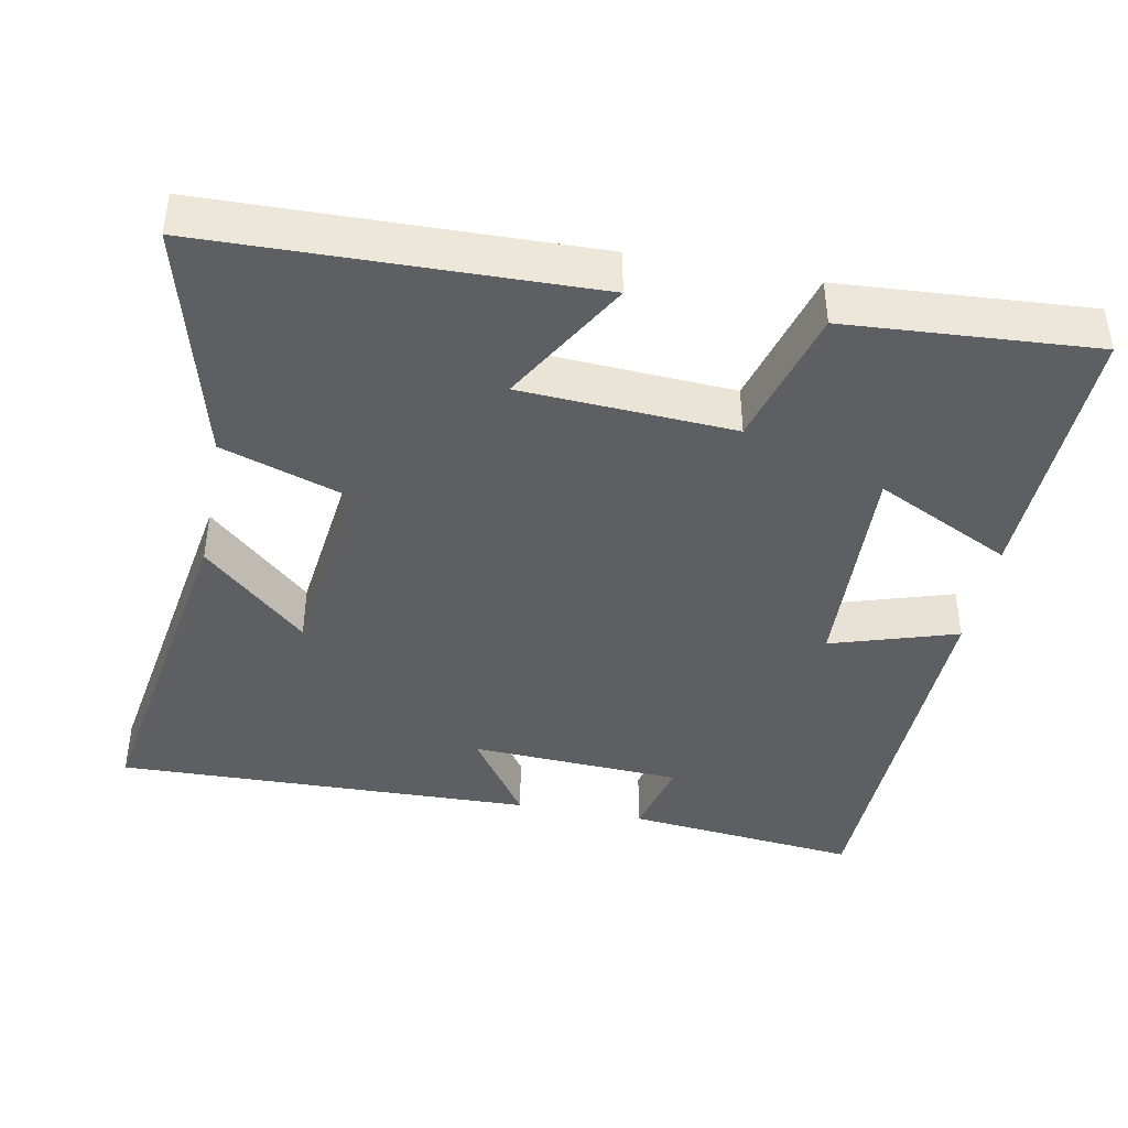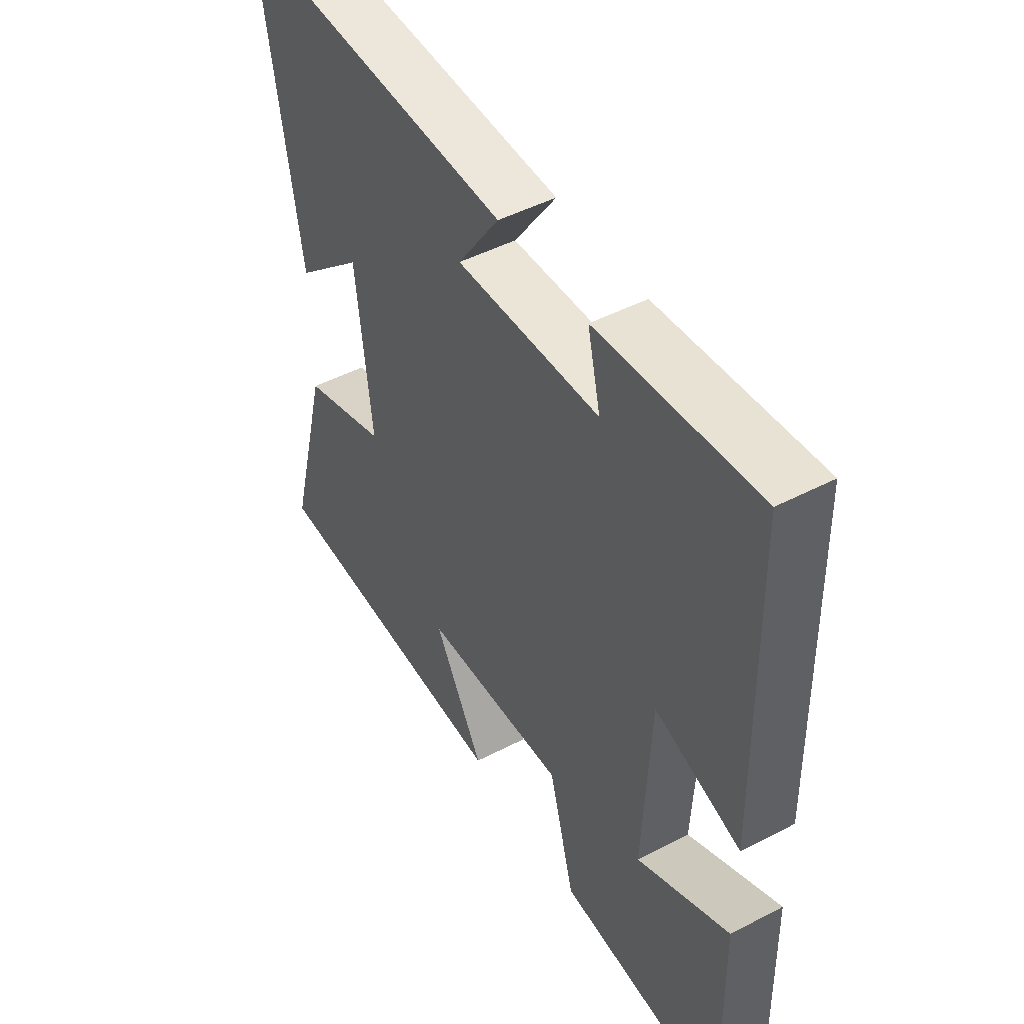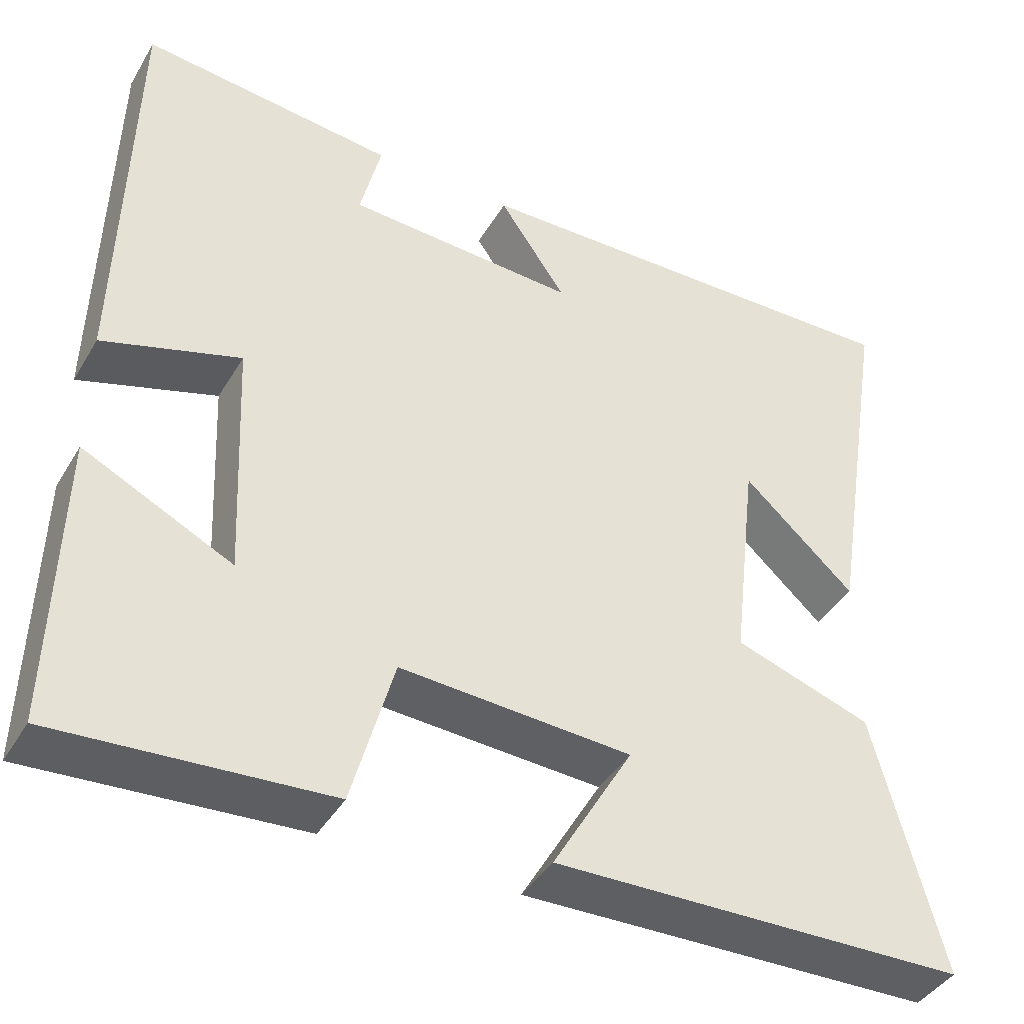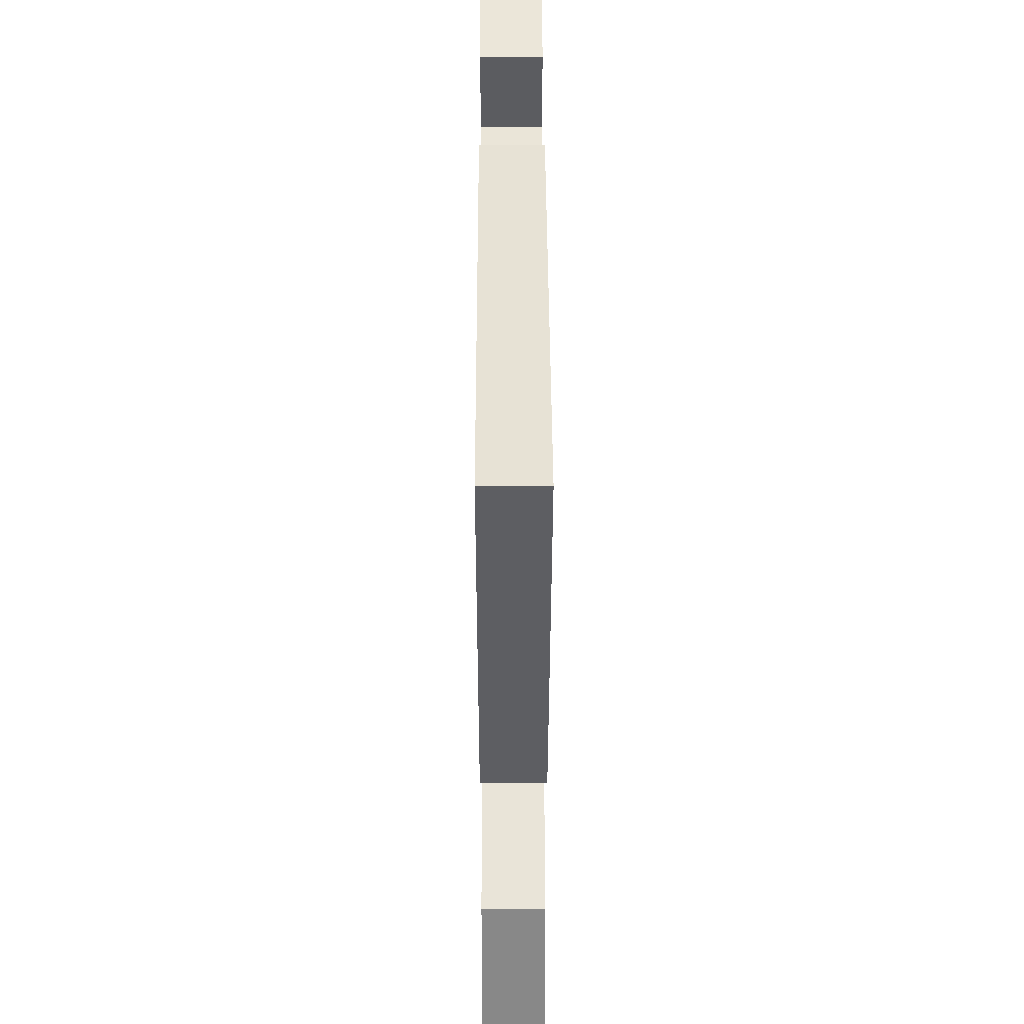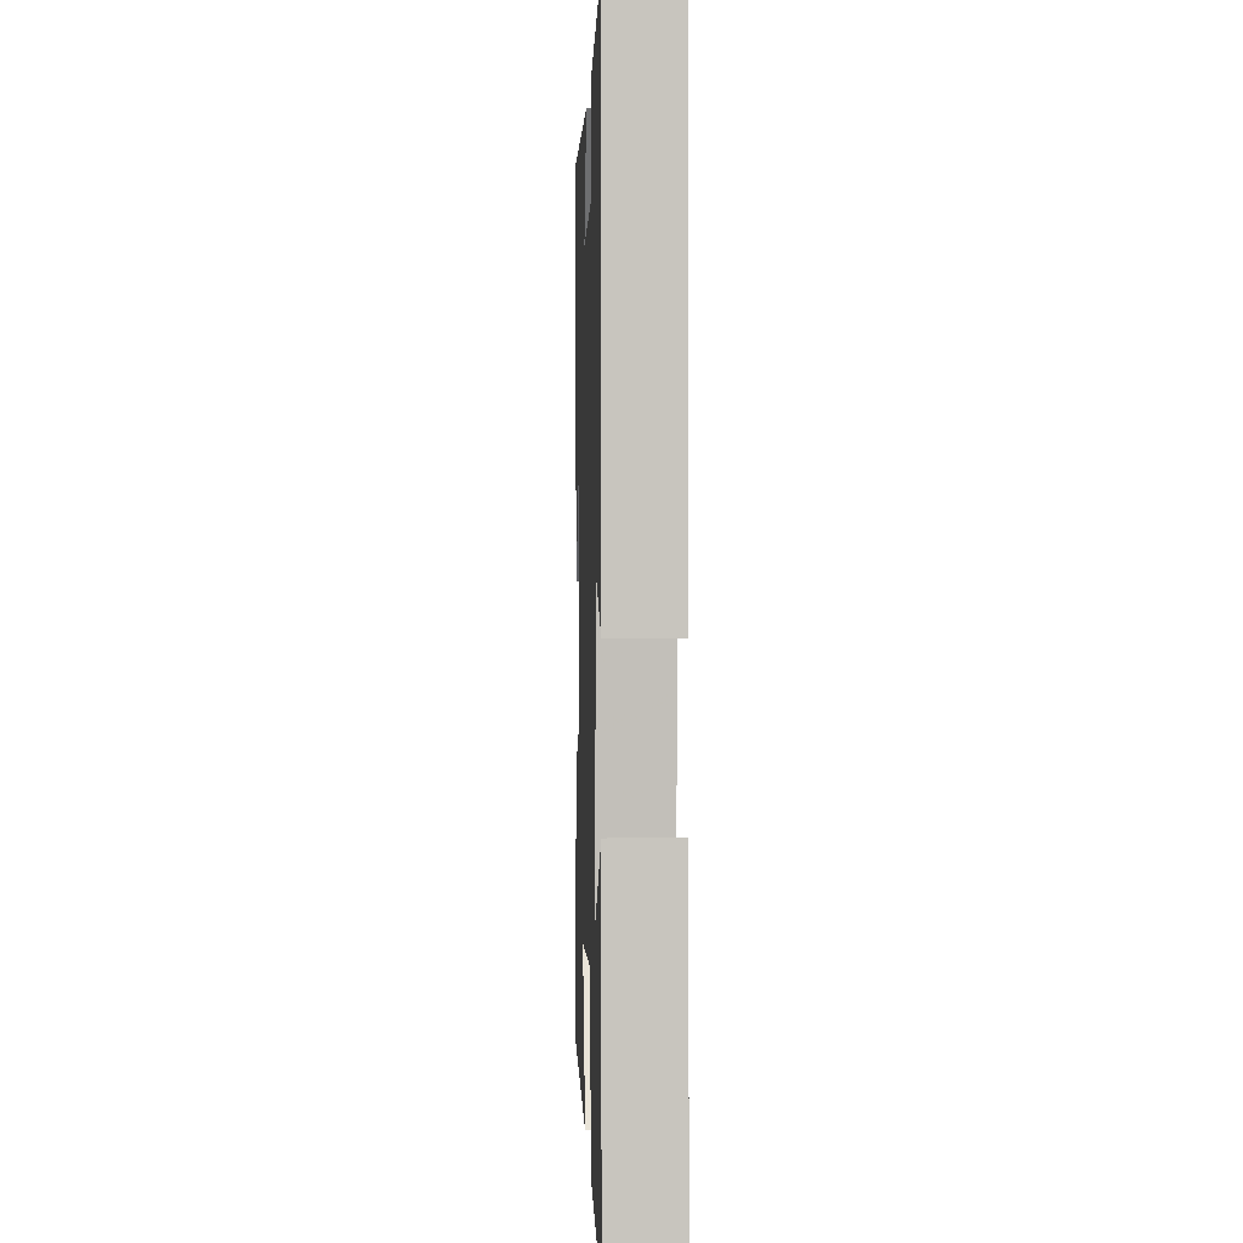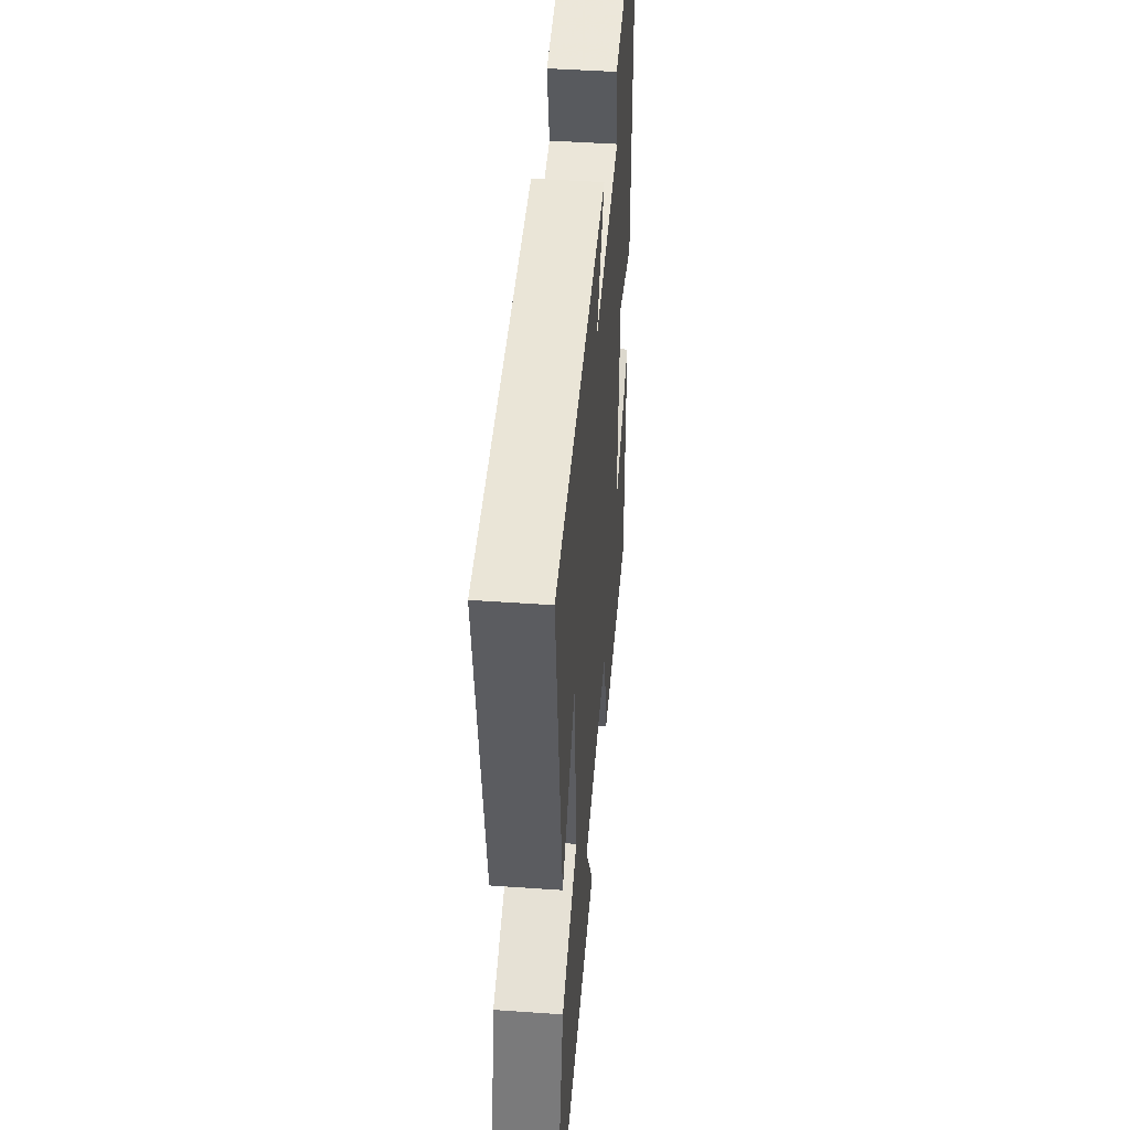
<metadata>
{"format":"obj","ext":"obj","renderer":"f3d","projection":"perspective","resolution":1024,"background":"white","views":[{"elev":-41.5,"azim":169.0,"up":"+Y"},{"elev":47.8,"azim":-120.3,"up":"+Z"},{"elev":-41.6,"azim":-28.4,"up":"+Z"},{"elev":41.7,"azim":89.8,"up":"+Z"},{"elev":1.2,"azim":-92.0,"up":"+Z"},{"elev":45.9,"azim":94.6,"up":"+Z"}]}
</metadata>
<code>
v -0.508 0.07 -0.523
v -0.5 0.07 -0.157
v -0.315 0.07 -0.247
v -0.329 0.07 0.057
v -0.5 0.07 0.003
v -0.489 0.07 0.533
v -0.171 0.07 0.5
v -0.197 0.07 0.391
v 0.091 0.07 0.377
v 0.007 0.07 0.5
v 0.577 0.07 0.516
v 0.5 0.07 0.04
v 0.36 0.07 0.167
v 0.328 0.07 -0.107
v 0.5 0.07 -0.164
v 0.584 0.07 -0.487
v 0.068 0.07 -0.5
v 0.168 0.07 -0.327
v -0.12 0.07 -0.311
v -0.172 0.07 -0.5
v -0.508 0 -0.523
v -0.5 0 -0.157
v -0.315 0 -0.247
v -0.329 0 0.057
v -0.5 0 0.003
v -0.489 0 0.533
v -0.171 0 0.5
v -0.197 0 0.391
v 0.091 0 0.377
v 0.007 0 0.5
v 0.577 0 0.516
v 0.5 0 0.04
v 0.36 0 0.167
v 0.328 0 -0.107
v 0.5 0 -0.164
v 0.584 0 -0.487
v 0.068 0 -0.5
v 0.168 0 -0.327
v -0.12 0 -0.311
v -0.172 0 -0.5
f 19 20 1
f 16 17 18
f 15 16 18
f 14 15 18
f 13 14 18 19
f 10 11 12 13
f 9 10 13
f 8 9 13 19
f 6 7 8
f 5 6 8
f 4 5 8
f 3 4 8 19
f 1 2 3
f 1 3 19
f 21 40 39
f 38 37 36
f 38 36 35
f 38 35 34
f 39 38 34 33
f 33 32 31 30
f 33 30 29
f 39 33 29 28
f 28 27 26
f 28 26 25
f 28 25 24
f 39 28 24 23
f 23 22 21
f 39 23 21
f 1 21 22 2
f 2 22 23 3
f 3 23 24 4
f 4 24 25 5
f 5 25 26 6
f 6 26 27 7
f 7 27 28 8
f 8 28 29 9
f 9 29 30 10
f 10 30 31 11
f 11 31 32 12
f 12 32 33 13
f 13 33 34 14
f 14 34 35 15
f 15 35 36 16
f 16 36 37 17
f 17 37 38 18
f 18 38 39 19
f 19 39 40 20
f 20 40 21 1

</code>
